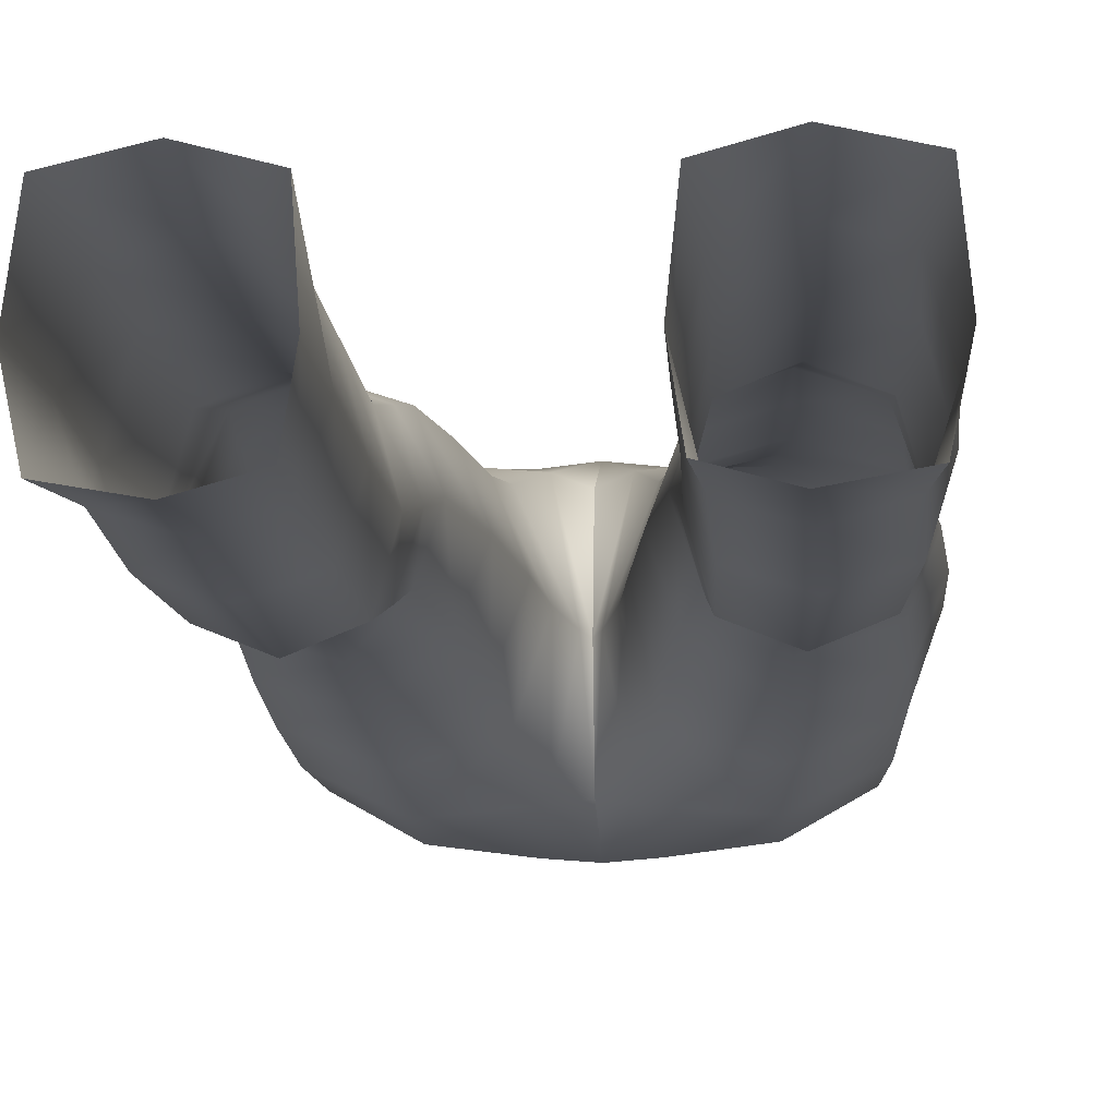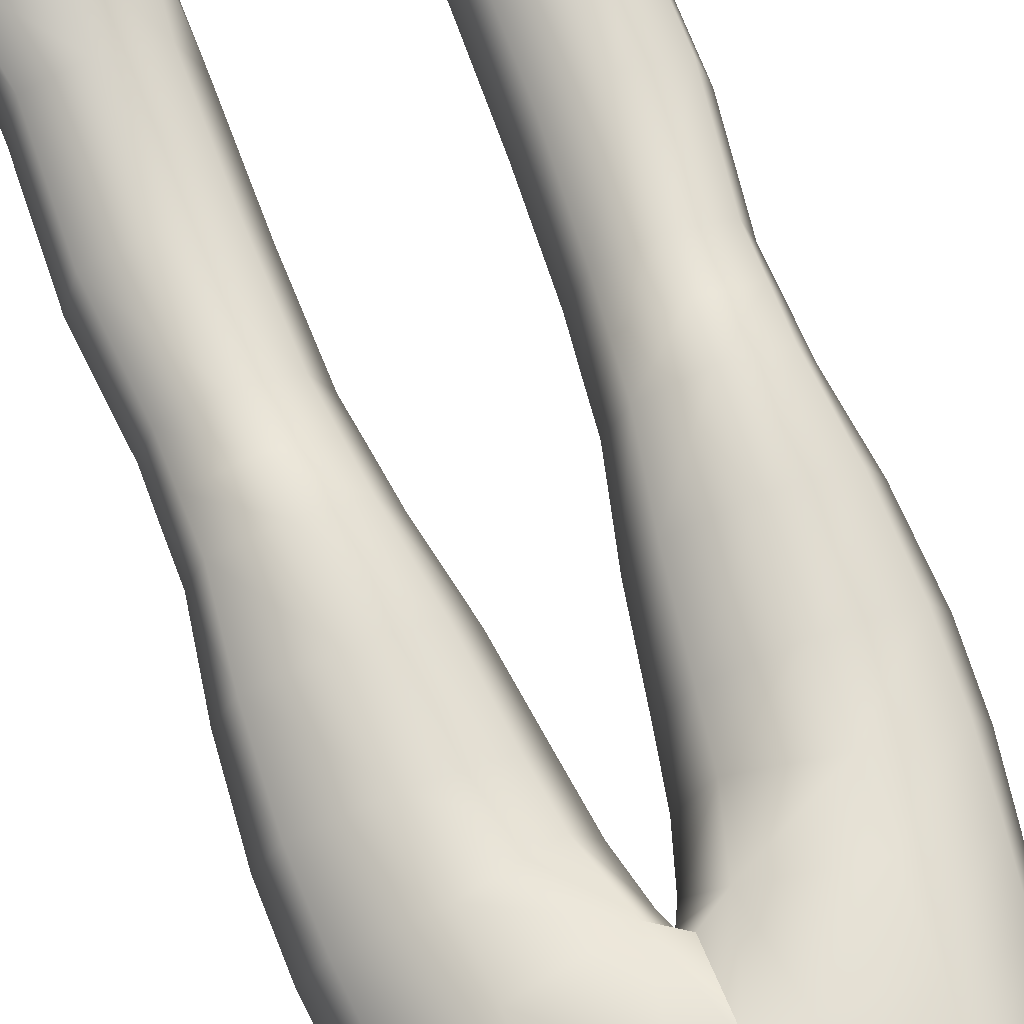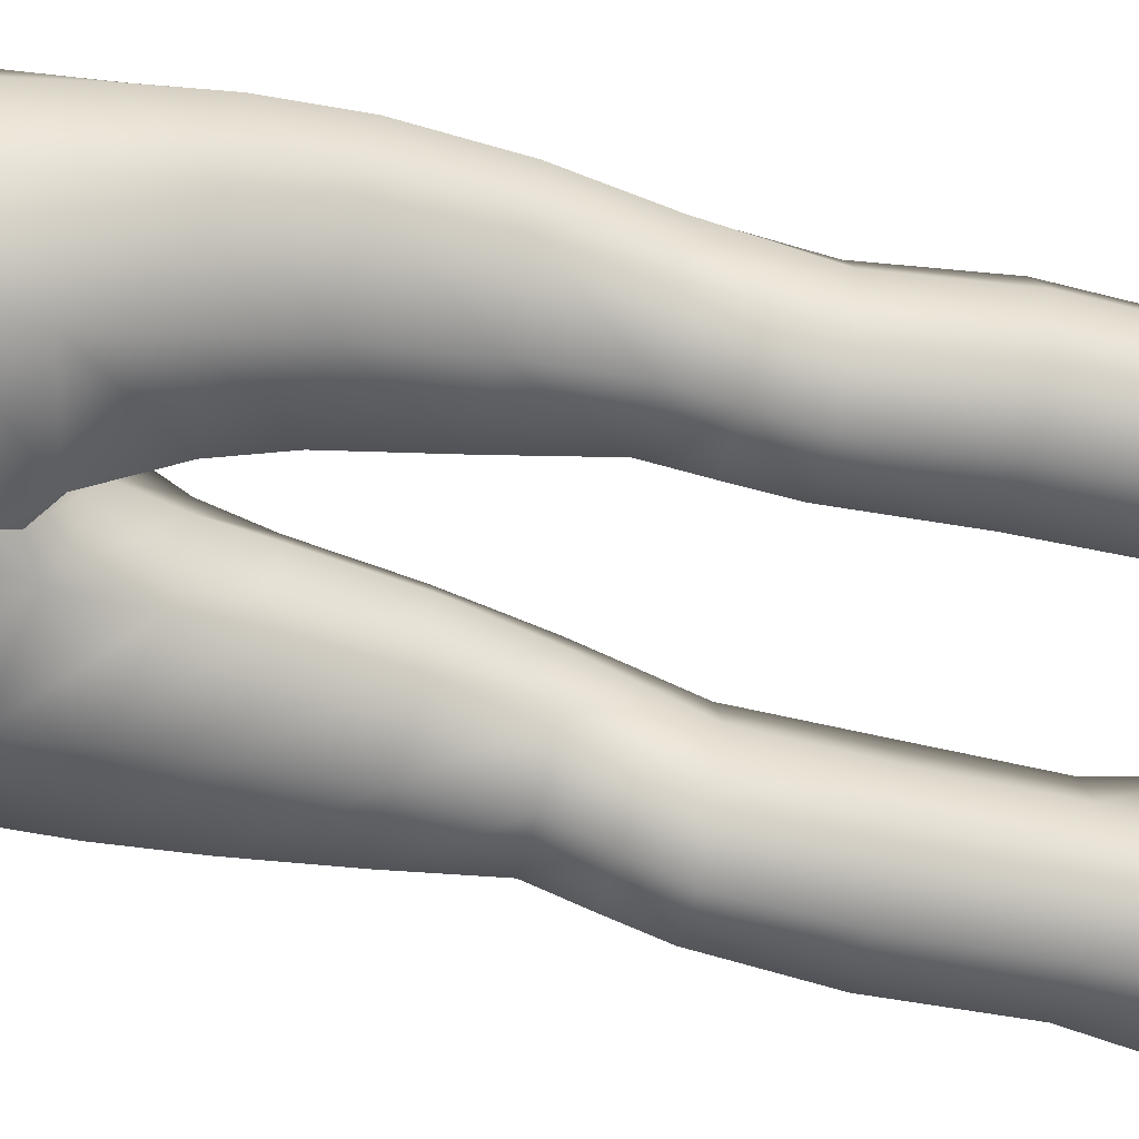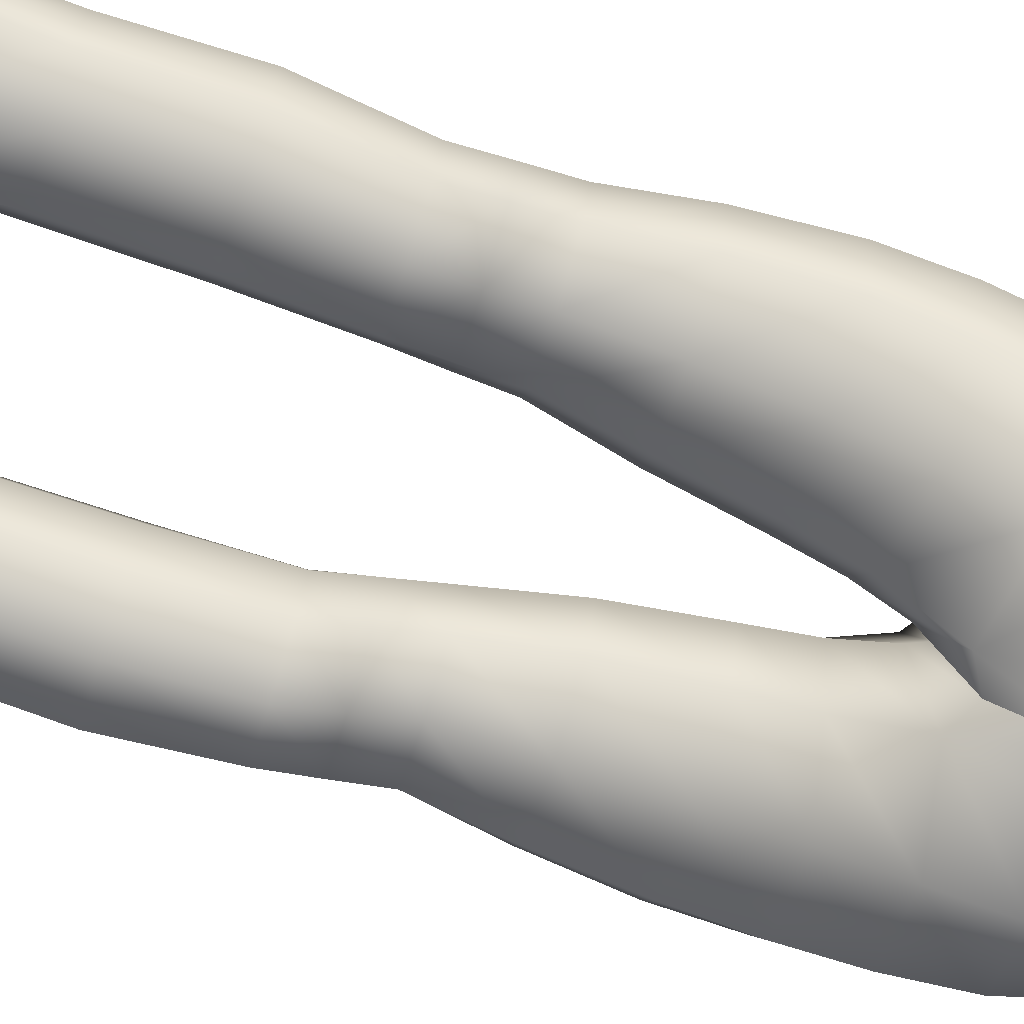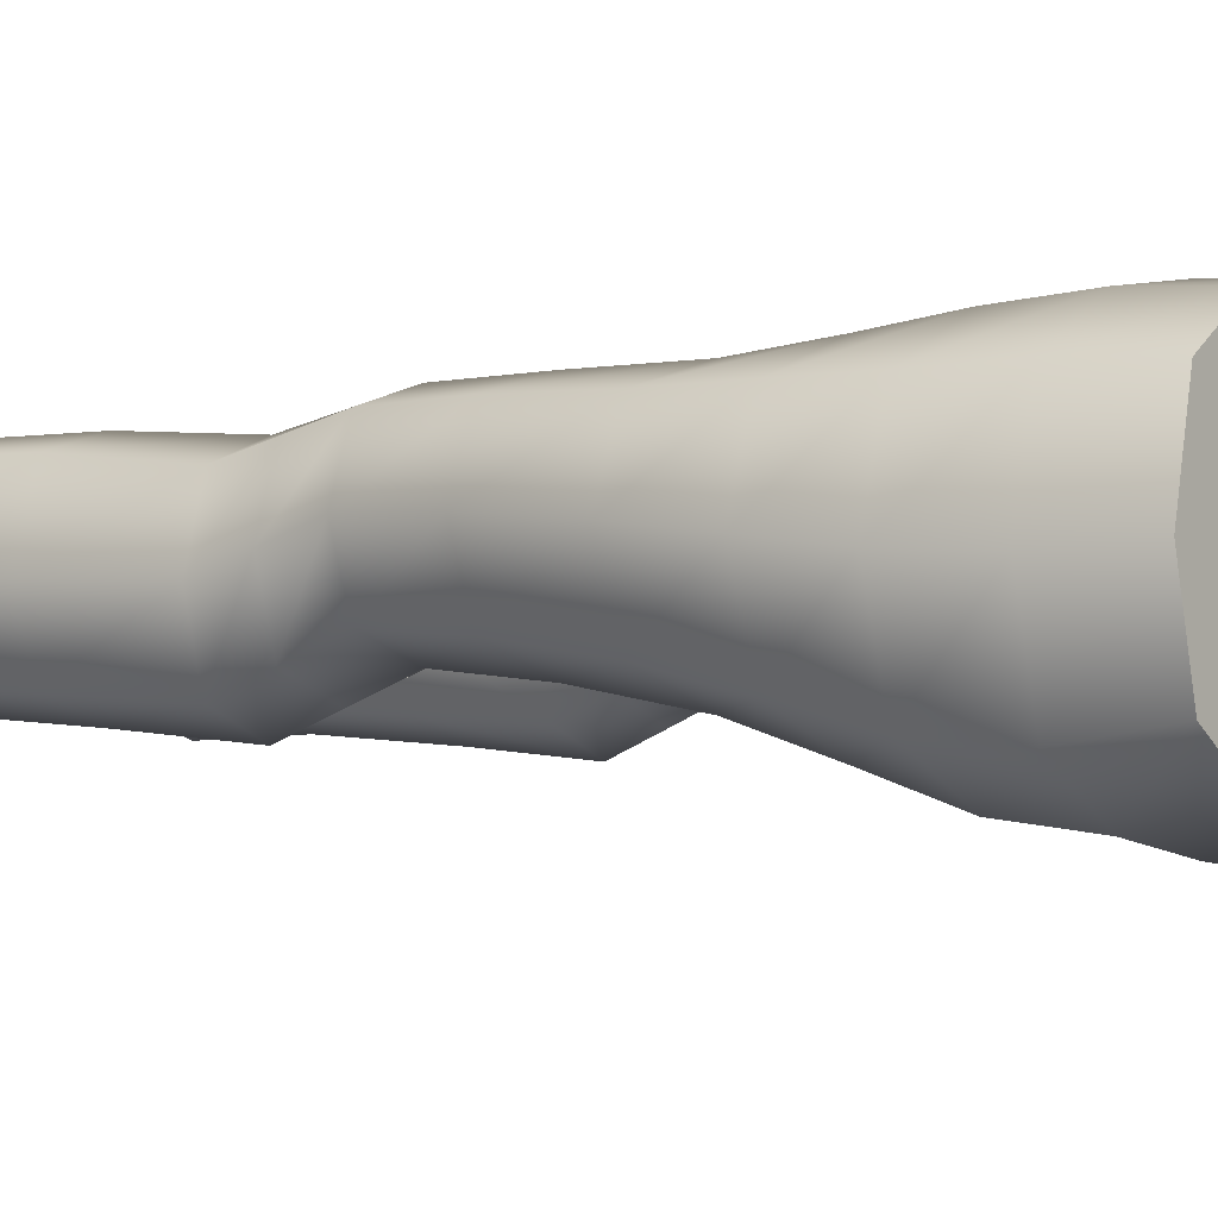
<metadata>
{"format":"obj","ext":"obj","renderer":"f3d","projection":"perspective","resolution":1024,"background":"white","views":[{"elev":-10.8,"azim":4.6,"up":"+Z"},{"elev":74.5,"azim":159.3,"up":"+Z"},{"elev":-65.5,"azim":-103.7,"up":"+Z"},{"elev":-75.8,"azim":72.4,"up":"+Z"},{"elev":-4.4,"azim":126.8,"up":"+Z"}]}
</metadata>
<code>
g Trousers_Female
v 1.455 -6.143 -0.921
v 1.482 -5.613 -0.2413
v 1.341 -5.613 -0.8379
v 1.626 -6.143 -0.2696
v 1.523 -6.688 -0.8575
v 1.341 -5.613 0.3669
v 1.718 -6.688 -0.2336
v 1.455 -6.143 0.3916
v 0.9175 -5.613 0.6607
v 1.523 -6.688 0.3961
v 0.9418 -6.143 0.7081
v 0.371 -5.613 0.7632
v 0.9381 -6.688 0.6901
v 0.3295 -6.143 0.8163
v 0.0004607 -5.613 0.7973
v 0.2179 -6.83 0.6448
v 0.0004607 -6.143 0.8523
v 0.0004607 -6.7 0.5815
v 0.2179 -6.83 0.6448
v 0.0004607 -6.84 -0.2308
v 0.0004607 -6.7 0.5815
v 0.05829 -6.965 -0.2104
v 0.0004607 -6.7 -1.043
v 0.2179 -6.83 -1.084
v 0.0004607 -6.143 -1.314
v 0.3295 -6.143 -1.287
v 0.0004607 -5.613 -1.187
v 0.371 -5.613 -1.164
v 0.9175 -5.613 -1.097
v 0.9418 -6.143 -1.208
v 1.341 -5.613 -0.8379
v 1.455 -6.143 -0.921
v 0.9381 -6.688 -1.134
v 1.523 -6.688 -0.8575
v 0.3673 -7.337 0.4757
v 0.1659 -7.337 -0.1493
v 0.9714 -7.201 0.636
v 0.9381 -6.688 0.6901
v 0.4331 -7.77 0.4295
v 0.3673 -7.337 -0.7771
v 0.9714 -7.201 -0.9454
v 1.576 -7.201 0.4009
v 1.523 -6.688 0.3961
v 0.24 -7.77 -0.07894
v 1.576 -7.201 -0.7185
v 1.718 -6.688 -0.2336
v 1.777 -7.201 -0.1601
v 1.598 -7.77 0.4102
v 1.015 -7.77 0.5869
v 0.4344 -7.77 -0.587
v 1.015 -7.77 -0.7467
v 1.597 -7.77 -0.5731
v 1.791 -7.77 -0.08221
v 1.735 -8.481 -0.001797
v 1.563 -8.481 0.4497
v 1.563 -8.481 -0.453
v 1.045 -8.481 -0.6036
v 0.5271 -8.481 -0.4528
v 0.3549 -8.481 -0.001904
v 0.5269 -8.481 0.4493
v 1.045 -8.481 0.6005
v 1.015 -7.77 0.5869
v 0.6455 -9.145 0.4616
v 0.5045 -9.145 0.03966
v 0.6455 -9.145 -0.3823
v 1.068 -9.145 -0.523
v 1.491 -9.145 -0.3823
v 1.632 -9.145 0.03966
v 0.551 -9.519 -0.07329
v 0.6868 -9.519 -0.5216
v 1.094 -9.519 -0.671
v 0.6868 -9.519 0.375
v 1.502 -9.519 -0.5216
v 0.5999 -9.893 -0.1828
v 0.7301 -9.893 -0.6538
v 0.7296 -9.893 0.289
v 1.12 -9.893 0.4464
v 1.094 -9.519 0.5244
v 0.7669 -10.73 0.389
v 0.6283 -10.73 -0.1422
v 0.77 -11.68 0.425
v 1.12 -9.893 -0.8108
v 0.7669 -10.73 -0.5897
v 0.6354 -11.68 -0.08671
v 0.7076 -12.33 0.5909
v 0.6483 -12.45 -0.05417
v 0.77 -11.68 -0.5131
v 0.724 -12.45 -0.5326
v 1.183 -10.73 -0.721
v 1.174 -11.68 -0.6382
v 1.155 -12.45 -0.6517
v 1.509 -9.893 -0.654
v 1.598 -10.73 -0.5891
v 1.578 -11.68 -0.5131
v 1.638 -12.45 -0.5658
v 1.712 -11.68 -0.08671
v 1.744 -12.45 -0.0613
v 1.637 -9.519 -0.07329
v 1.64 -9.893 -0.1829
v 1.491 -9.145 0.4616
v 1.045 -8.481 0.6005
v 1.068 -9.145 0.6023
v 1.502 -9.519 0.375
v 1.51 -9.893 0.289
v 1.12 -9.893 0.4464
v 1.736 -10.73 -0.1421
v 1.598 -10.73 0.3885
v 1.598 -10.73 -0.5891
v 1.509 -9.893 -0.654
v 1.578 -11.68 -0.5131
v 1.712 -11.68 -0.08671
v 1.183 -10.73 0.5204
v 0.7296 -9.893 0.289
v 0.7669 -10.73 0.389
v 1.578 -11.68 0.425
v 1.744 -12.45 -0.0613
v 1.689 -12.33 0.6007
v 1.174 -11.68 0.5501
v 0.77 -11.68 0.425
v 1.178 -12.33 0.7189
v 0.7076 -12.33 0.5909
v 0.3673 -7.337 0.4757
v 0.9714 -7.201 0.636
v 1.015 -7.77 0.5869
v 1.015 -7.77 0.5869
v 1.598 -7.77 0.4102
v 1.045 -8.481 0.6005
v 0.5269 -8.481 0.4493
v 1.045 -8.481 0.6005
v 1.068 -9.145 0.6023
v -1.454 -6.143 -0.921
v -1.34 -5.613 -0.8379
v -1.481 -5.613 -0.2413
v -1.625 -6.143 -0.2696
v -1.522 -6.688 -0.8575
v -1.34 -5.613 0.3669
v -1.718 -6.688 -0.2336
v -1.454 -6.143 0.3916
v -0.9165 -5.613 0.6607
v -1.522 -6.688 0.3961
v -0.9409 -6.143 0.7081
v -0.3701 -5.613 0.7632
v -0.9372 -6.688 0.6901
v -0.3286 -6.143 0.8163
v 0.0004607 -5.613 0.7973
v -0.217 -6.83 0.6448
v 0.0004607 -6.143 0.8523
v 0.0004607 -6.7 0.5815
v -0.217 -6.83 0.6448
v 0.0004607 -6.7 0.5815
v 0.0004607 -6.84 -0.2308
v -0.05737 -6.965 -0.2104
v 0.0004607 -6.7 -1.043
v -0.217 -6.83 -1.084
v 0.0004607 -6.143 -1.314
v -0.3286 -6.143 -1.287
v 0.0004607 -5.613 -1.187
v -0.3701 -5.613 -1.164
v -0.9165 -5.613 -1.097
v -0.9409 -6.143 -1.208
v -1.34 -5.613 -0.8379
v -1.454 -6.143 -0.921
v -0.9372 -6.688 -1.134
v -1.522 -6.688 -0.8575
v -0.3664 -7.337 0.4757
v -0.165 -7.337 -0.1493
v -0.9705 -7.201 0.636
v -0.9372 -6.688 0.6901
v -0.4321 -7.77 0.4295
v -0.3664 -7.337 -0.7771
v -0.9705 -7.201 -0.9454
v -1.575 -7.201 0.4009
v -1.522 -6.688 0.3961
v -0.2391 -7.77 -0.07894
v -1.575 -7.201 -0.7185
v -1.718 -6.688 -0.2336
v -1.776 -7.201 -0.1601
v -1.597 -7.77 0.4102
v -1.014 -7.77 0.5869
v -0.4335 -7.77 -0.587
v -1.79 -7.77 -0.08221
v -1.014 -7.77 -0.7467
v -1.596 -7.77 -0.5731
v -1.735 -8.481 -0.001797
v -1.562 -8.481 0.4497
v -1.562 -8.481 -0.453
v -1.044 -8.481 -0.6036
v -0.5262 -8.481 -0.4528
v -0.3539 -8.481 -0.001904
v -0.526 -8.481 0.4493
v -1.044 -8.481 0.6005
v -1.014 -7.77 0.5869
v -0.6446 -9.145 0.4616
v -0.5036 -9.145 0.03966
v -0.6446 -9.145 -0.3823
v -1.067 -9.145 -0.523
v -1.49 -9.145 -0.3823
v -1.631 -9.145 0.03966
v -0.55 -9.519 -0.07329
v -0.6858 -9.519 -0.5216
v -1.093 -9.519 -0.671
v -0.6858 -9.519 0.375
v -1.501 -9.519 -0.5216
v -0.599 -9.893 -0.1828
v -0.7292 -9.893 -0.6538
v -0.7287 -9.893 0.289
v -1.119 -9.893 0.4464
v -1.093 -9.519 0.5244
v -0.766 -10.73 0.389
v -0.6274 -10.73 -0.1422
v -0.7691 -11.68 0.425
v -1.119 -9.893 -0.8108
v -0.766 -10.73 -0.5897
v -0.6345 -11.68 -0.08671
v -0.7067 -12.33 0.5909
v -0.6474 -12.45 -0.05417
v -0.7691 -11.68 -0.5131
v -0.7231 -12.45 -0.5326
v -1.182 -10.73 -0.721
v -1.173 -11.68 -0.6382
v -1.154 -12.45 -0.6517
v -1.508 -9.893 -0.654
v -1.597 -10.73 -0.5891
v -1.577 -11.68 -0.5131
v -1.637 -12.45 -0.5658
v -1.711 -11.68 -0.08671
v -1.743 -12.45 -0.0613
v -1.637 -9.519 -0.07329
v -1.639 -9.893 -0.1829
v -1.49 -9.145 0.4616
v -1.044 -8.481 0.6005
v -1.067 -9.145 0.6023
v -1.501 -9.519 0.375
v -1.509 -9.893 0.289
v -1.119 -9.893 0.4464
v -1.735 -10.73 -0.1421
v -1.597 -10.73 0.3885
v -1.597 -10.73 -0.5891
v -1.508 -9.893 -0.654
v -1.577 -11.68 -0.5131
v -1.711 -11.68 -0.08671
v -1.182 -10.73 0.5204
v -0.7287 -9.893 0.289
v -0.766 -10.73 0.389
v -1.577 -11.68 0.425
v -1.743 -12.45 -0.0613
v -1.688 -12.33 0.6007
v -1.173 -11.68 0.5501
v -0.7691 -11.68 0.425
v -1.177 -12.33 0.7189
v -0.7067 -12.33 0.5909
v -0.3664 -7.337 0.4757
v -1.014 -7.77 0.5869
v -0.9705 -7.201 0.636
v -1.014 -7.77 0.5869
v -1.044 -8.481 0.6005
v -1.597 -7.77 0.4102
v -0.526 -8.481 0.4493
v -1.067 -9.145 0.6023
v -1.044 -8.481 0.6005
v -0.3701 -5.613 -1.164
v 0.0004607 -5.613 -1.187
v 0.371 -5.613 -1.164
v -0.9165 -5.613 -1.097
v 0.9175 -5.613 -1.097
v -1.34 -5.613 -0.8379
v 1.341 -5.613 -0.8379
v 1.341 -5.613 -0.8379
v -1.481 -5.613 -0.2413
v -1.34 -5.613 -0.8379
v 1.482 -5.613 -0.2413
v -1.34 -5.613 0.3669
v 1.341 -5.613 0.3669
v -0.9165 -5.613 0.6607
v 0.9175 -5.613 0.6607
v -0.3701 -5.613 0.7632
v 0.371 -5.613 0.7632
v 0.0004607 -5.613 0.7973
g Trousers_Female_0
f 3 2 1
f 2 4 1
f 1 4 5
f 2 6 4
f 4 7 5
f 6 8 4
f 4 8 7
f 6 9 8
f 8 10 7
f 9 11 8
f 8 11 10
f 9 12 11
f 11 13 10
f 12 14 11
f 11 14 13
f 12 15 14
f 14 16 13
f 15 17 14
f 14 17 16
f 17 18 16
f 21 20 19
f 20 22 19
f 20 23 22
f 23 24 22
f 23 25 24
f 25 26 24
f 25 27 26
f 27 28 26
f 26 28 29
f 30 26 29
f 24 26 30
f 30 29 31
f 32 30 31
f 33 30 32
f 33 24 30
f 34 33 32
f 35 19 22
f 36 22 24
f 36 35 22
f 35 37 19
f 37 38 19
f 39 35 36
f 40 24 33
f 40 36 24
f 41 33 34
f 41 40 33
f 37 42 38
f 42 43 38
f 44 36 40
f 44 39 36
f 45 41 34
f 45 34 46
f 47 46 43
f 42 47 43
f 47 45 46
f 48 42 37
f 49 48 37
f 50 40 41
f 50 44 40
f 51 41 45
f 51 50 41
f 52 45 47
f 52 51 45
f 53 47 42
f 48 53 42
f 53 52 47
f 54 53 48
f 55 54 48
f 56 52 53
f 54 56 53
f 57 51 52
f 56 57 52
f 58 50 51
f 57 58 51
f 59 44 50
f 58 59 50
f 59 60 44
f 60 39 44
f 60 61 39
f 61 62 39
f 63 60 59
f 64 59 58
f 64 63 59
f 65 58 57
f 65 64 58
f 66 57 56
f 66 65 57
f 67 66 56
f 67 56 54
f 68 67 54
f 68 54 55
f 69 64 65
f 70 65 66
f 70 69 65
f 71 66 67
f 71 70 66
f 72 63 64
f 69 72 64
f 73 67 68
f 73 71 67
f 74 69 70
f 75 70 71
f 75 74 70
f 76 72 69
f 74 76 69
f 76 77 72
f 77 78 72
f 72 78 63
f 79 76 74
f 80 79 74
f 80 74 75
f 81 79 80
f 82 75 71
f 82 71 73
f 83 80 75
f 83 75 82
f 84 81 80
f 84 80 83
f 85 81 84
f 86 85 84
f 86 84 87
f 87 84 83
f 88 86 87
f 89 83 82
f 87 83 89
f 88 87 90
f 90 87 89
f 91 88 90
f 92 82 73
f 89 82 92
f 90 89 93
f 93 89 92
f 94 90 93
f 91 90 94
f 95 91 94
f 95 94 96
f 97 95 96
f 92 73 98
f 98 73 68
f 99 92 98
f 98 68 100
f 100 68 55
f 100 55 101
f 102 100 101
f 103 98 100
f 103 100 102
f 99 98 103
f 78 103 102
f 78 102 63
f 104 103 78
f 104 99 103
f 105 104 78
f 106 99 104
f 107 104 105
f 107 106 104
f 106 108 99
f 108 109 99
f 110 108 106
f 111 110 106
f 111 106 107
f 112 107 105
f 112 105 113
f 114 112 113
f 115 111 107
f 115 107 112
f 116 111 115
f 117 116 115
f 118 112 114
f 118 115 112
f 117 115 118
f 119 118 114
f 120 117 118
f 120 118 119
f 121 120 119
f 124 123 122
f 39 124 122
f 55 126 125
f 127 55 125
f 130 129 128
f 63 130 128
f 133 132 131
f 134 133 131
f 134 131 135
f 136 133 134
f 137 134 135
f 138 136 134
f 138 134 137
f 139 136 138
f 140 138 137
f 141 139 138
f 141 138 140
f 142 139 141
f 143 141 140
f 144 142 141
f 144 141 143
f 145 142 144
f 146 144 143
f 147 145 144
f 147 144 146
f 148 147 146
f 151 150 149
f 152 151 149
f 153 151 152
f 154 153 152
f 155 153 154
f 156 155 154
f 157 155 156
f 158 157 156
f 158 156 159
f 156 160 159
f 156 154 160
f 159 160 161
f 160 162 161
f 160 163 162
f 154 163 160
f 163 164 162
f 149 165 152
f 152 166 154
f 165 166 152
f 167 165 149
f 168 167 149
f 165 169 166
f 154 170 163
f 166 170 154
f 163 171 164
f 170 171 163
f 172 167 168
f 173 172 168
f 166 174 170
f 169 174 166
f 171 175 164
f 164 175 176
f 176 177 173
f 177 172 173
f 175 177 176
f 172 178 167
f 178 179 167
f 170 180 171
f 174 180 170
f 177 181 172
f 181 178 172
f 171 182 175
f 180 182 171
f 175 183 177
f 183 181 177
f 182 183 175
f 181 184 178
f 184 185 178
f 183 186 181
f 186 184 181
f 182 187 183
f 187 186 183
f 180 188 182
f 188 187 182
f 174 189 180
f 189 188 180
f 190 189 174
f 169 190 174
f 191 190 169
f 192 191 169
f 190 193 189
f 189 194 188
f 193 194 189
f 188 195 187
f 194 195 188
f 187 196 186
f 195 196 187
f 196 197 186
f 186 197 184
f 197 198 184
f 184 198 185
f 194 199 195
f 195 200 196
f 199 200 195
f 196 201 197
f 200 201 196
f 193 202 194
f 202 199 194
f 197 203 198
f 201 203 197
f 199 204 200
f 200 205 201
f 204 205 200
f 202 206 199
f 206 204 199
f 207 206 202
f 208 207 202
f 208 202 193
f 206 209 204
f 209 210 204
f 204 210 205
f 209 211 210
f 205 212 201
f 201 212 203
f 210 213 205
f 205 213 212
f 211 214 210
f 210 214 213
f 211 215 214
f 215 216 214
f 214 216 217
f 214 217 213
f 216 218 217
f 213 219 212
f 213 217 219
f 217 218 220
f 217 220 219
f 218 221 220
f 212 222 203
f 212 219 222
f 219 220 223
f 219 223 222
f 220 224 223
f 220 221 224
f 221 225 224
f 224 225 226
f 225 227 226
f 203 222 228
f 203 228 198
f 222 229 228
f 198 228 230
f 198 230 185
f 185 230 231
f 230 232 231
f 228 233 230
f 230 233 232
f 228 229 233
f 233 208 232
f 232 208 193
f 233 234 208
f 229 234 233
f 234 235 208
f 229 236 234
f 234 237 235
f 236 237 234
f 238 236 229
f 239 238 229
f 238 240 236
f 240 241 236
f 236 241 237
f 237 242 235
f 235 242 243
f 242 244 243
f 241 245 237
f 237 245 242
f 241 246 245
f 246 247 245
f 242 248 244
f 245 248 242
f 245 247 248
f 248 249 244
f 247 250 248
f 248 250 249
f 250 251 249
f 254 253 252
f 253 169 252
f 185 256 255
f 257 185 255
f 260 259 258
f 259 193 258
f 263 262 261
f 261 264 263
f 264 265 263
f 264 266 265
f 266 267 265
f 270 269 268
f 269 271 268
f 269 272 271
f 272 273 271
f 272 274 273
f 274 275 273
f 274 276 275
f 276 277 275
f 276 278 277

</code>
